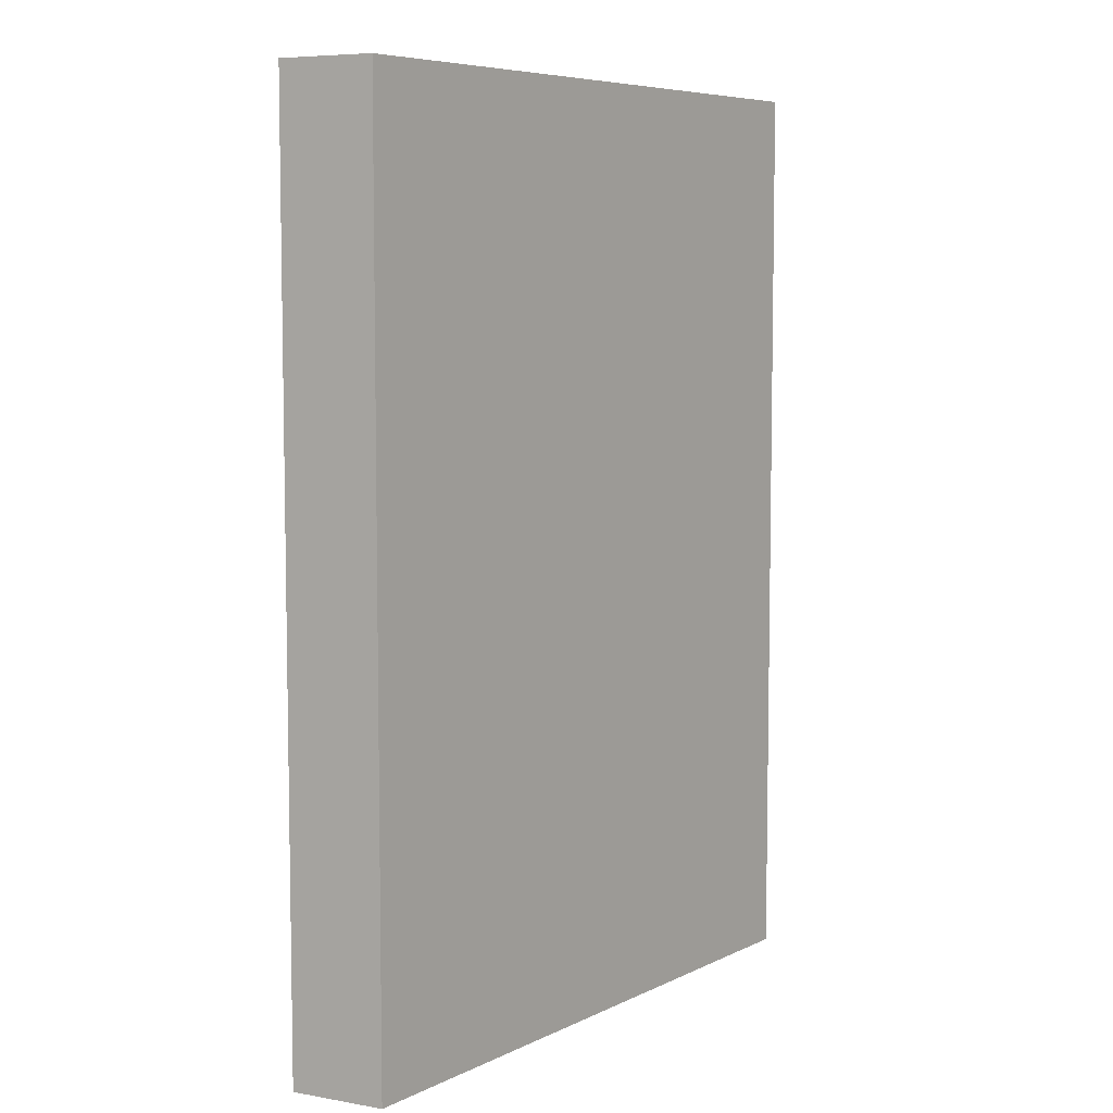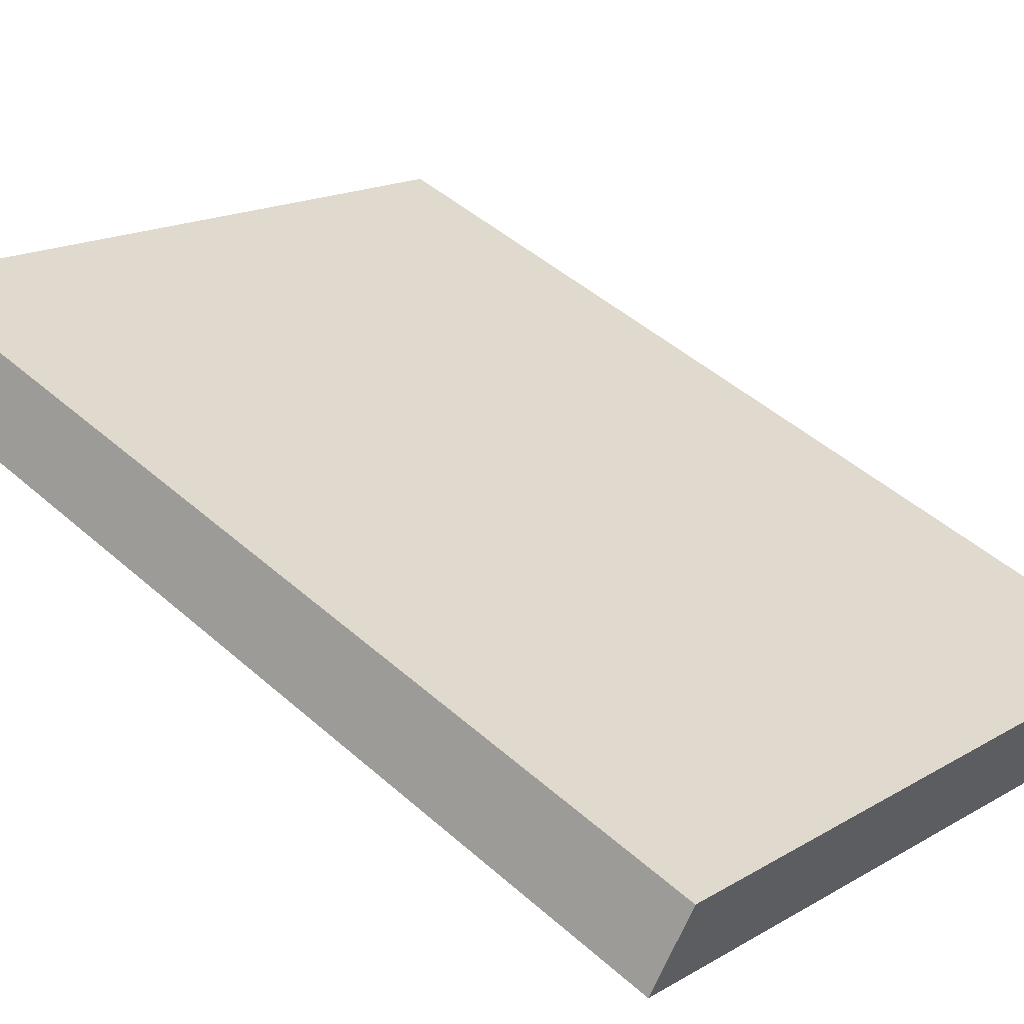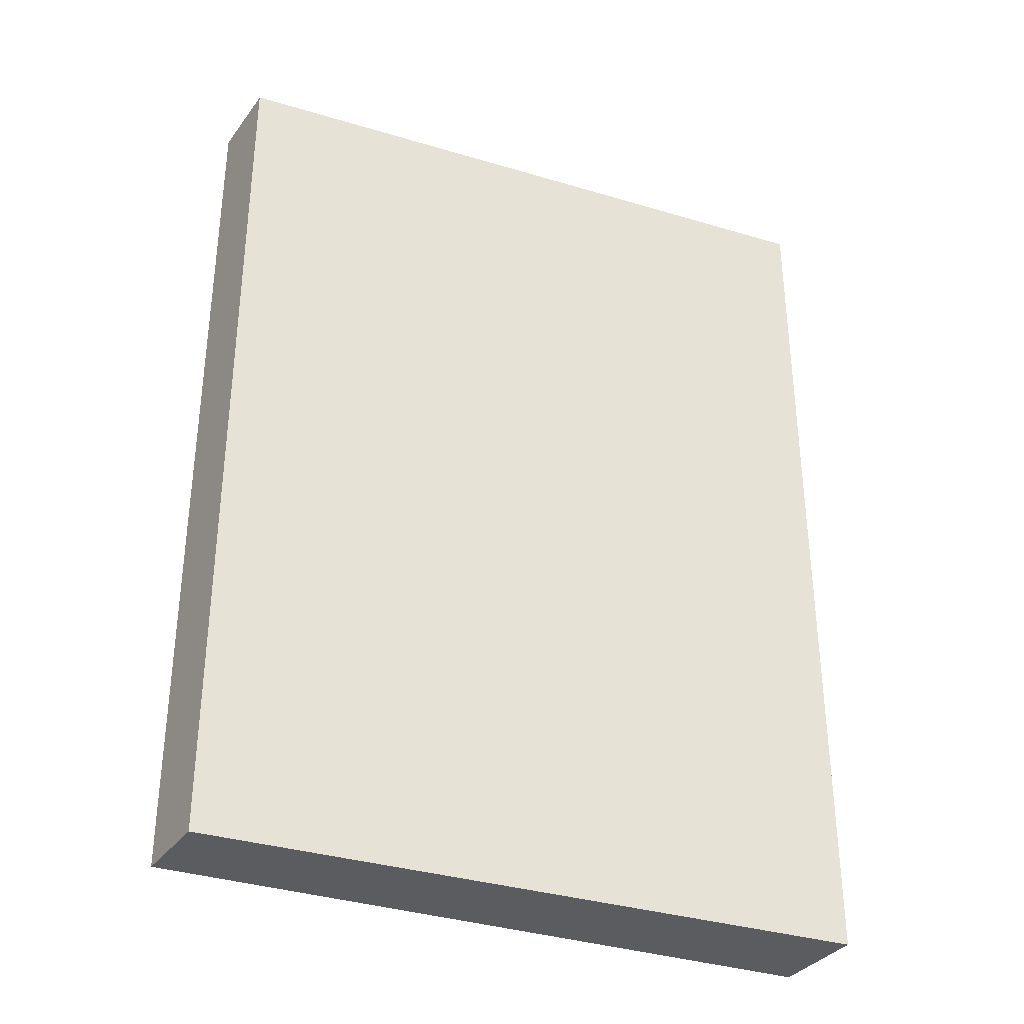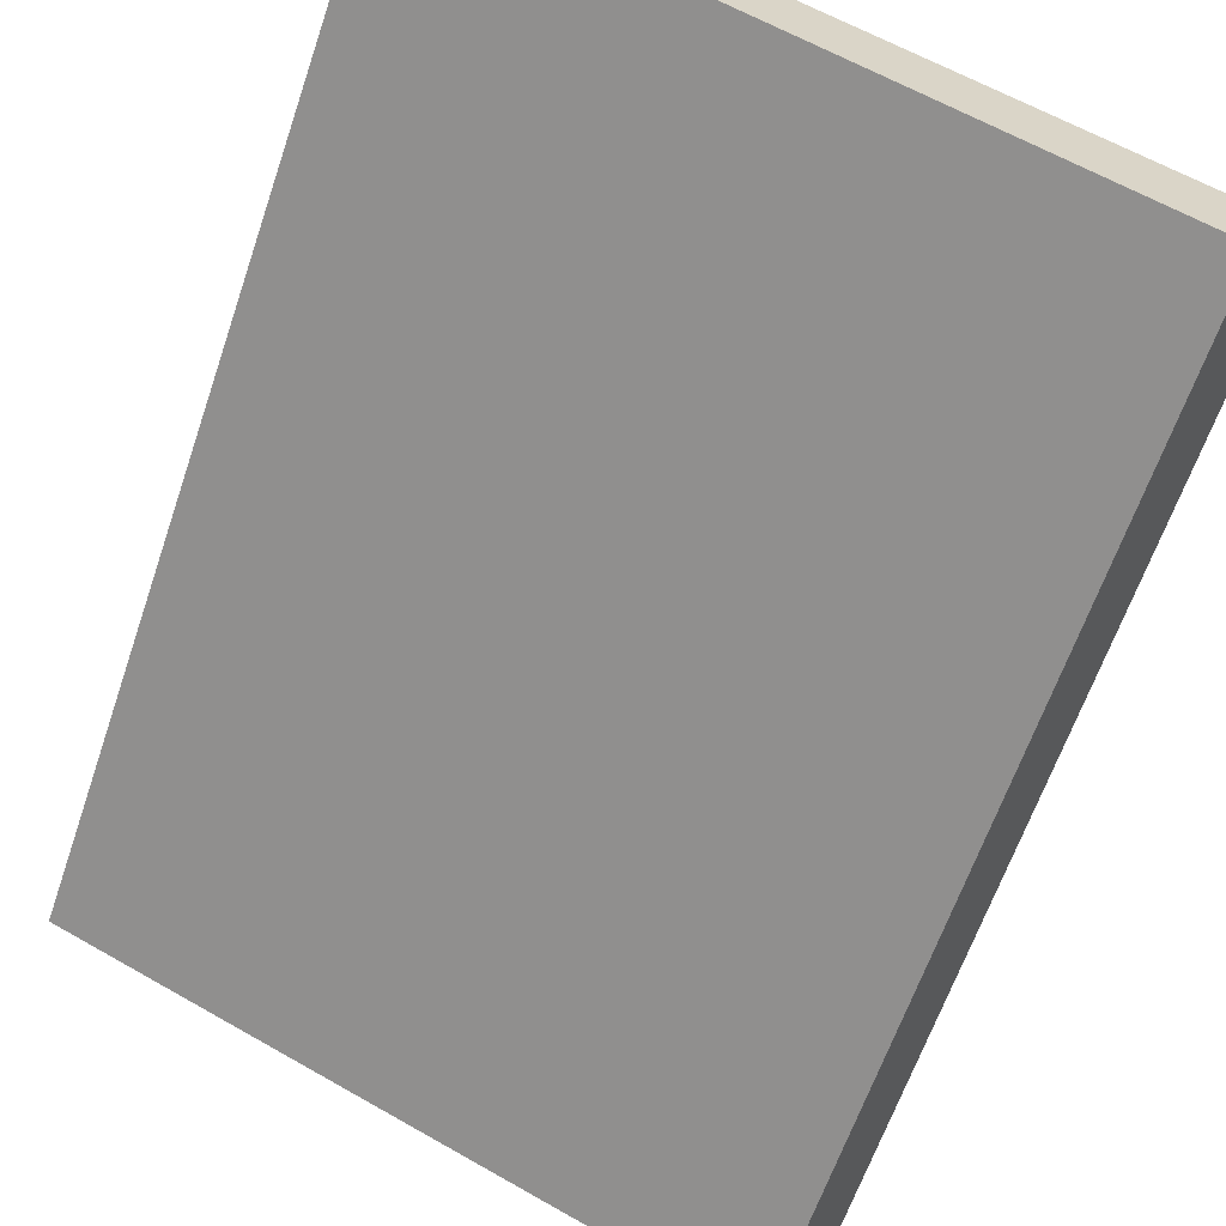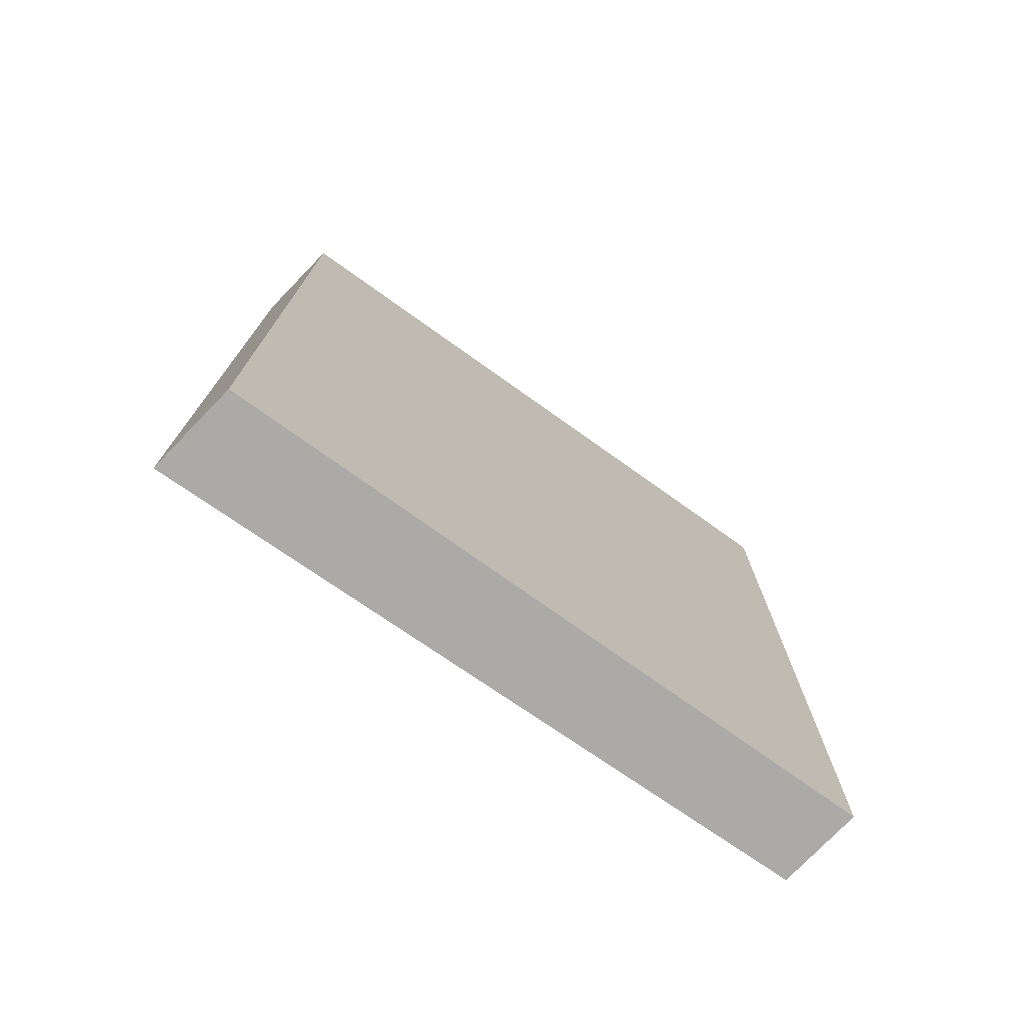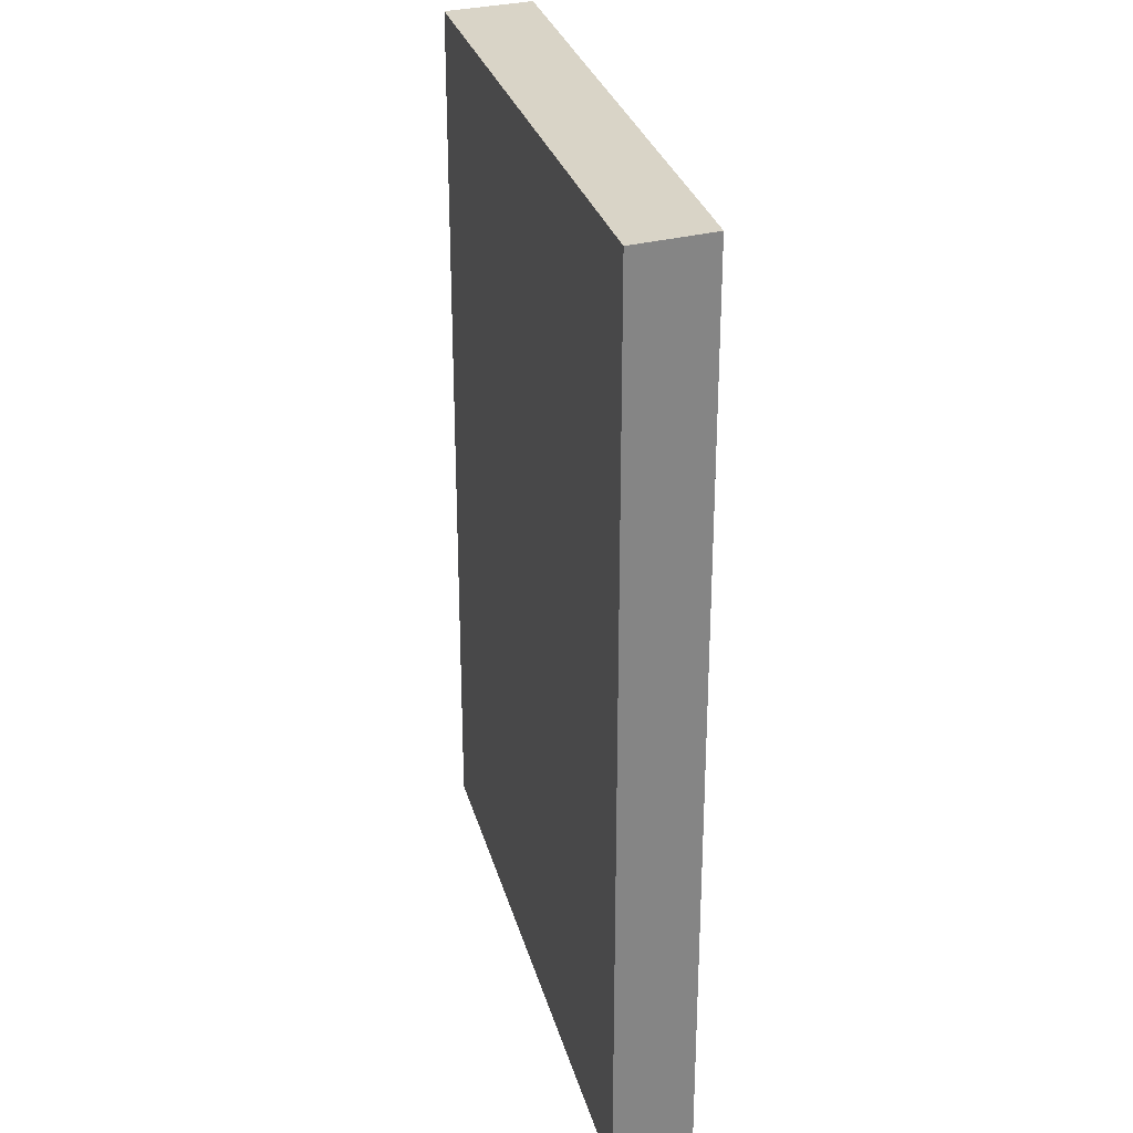
<metadata>
{"format":"obj","ext":"obj","renderer":"f3d","projection":"perspective","resolution":1024,"background":"white","views":[{"elev":6.8,"azim":149.8,"up":"+Y"},{"elev":47.5,"azim":-45.3,"up":"+Z"},{"elev":-35.1,"azim":1.0,"up":"+Y"},{"elev":-63.2,"azim":-18.8,"up":"+Z"},{"elev":-76.0,"azim":168.3,"up":"+Y"},{"elev":28.8,"azim":-80.6,"up":"+Y"}]}
</metadata>
<code>
v  10.83 16.48 -4.757
v  0.795 16.48 1.264
v  11.73 16.48 -3.327
v  0 16.48 1.009e-15
v  11.73 2.037e-16 -3.327
v  10.83 2.913e-16 -4.757
v  0 0 0
v  0.795 -7.74e-17 1.264
g defaultobject
f 1 2 3
f 2 1 4
f 5 1 3
f 1 5 6
f 6 4 1
f 4 6 7
f 7 2 4
f 2 7 8
f 8 3 2
f 3 8 5
f 8 6 5
f 6 8 7

</code>
